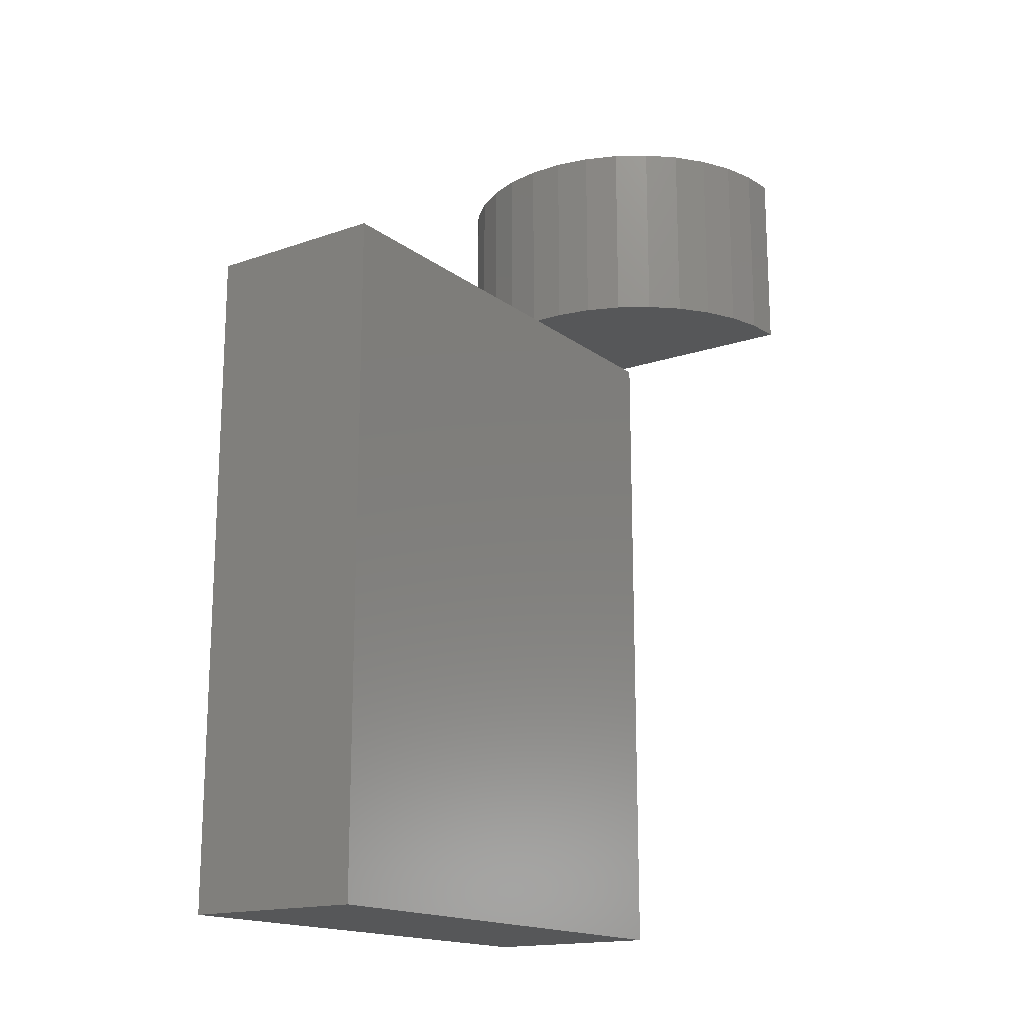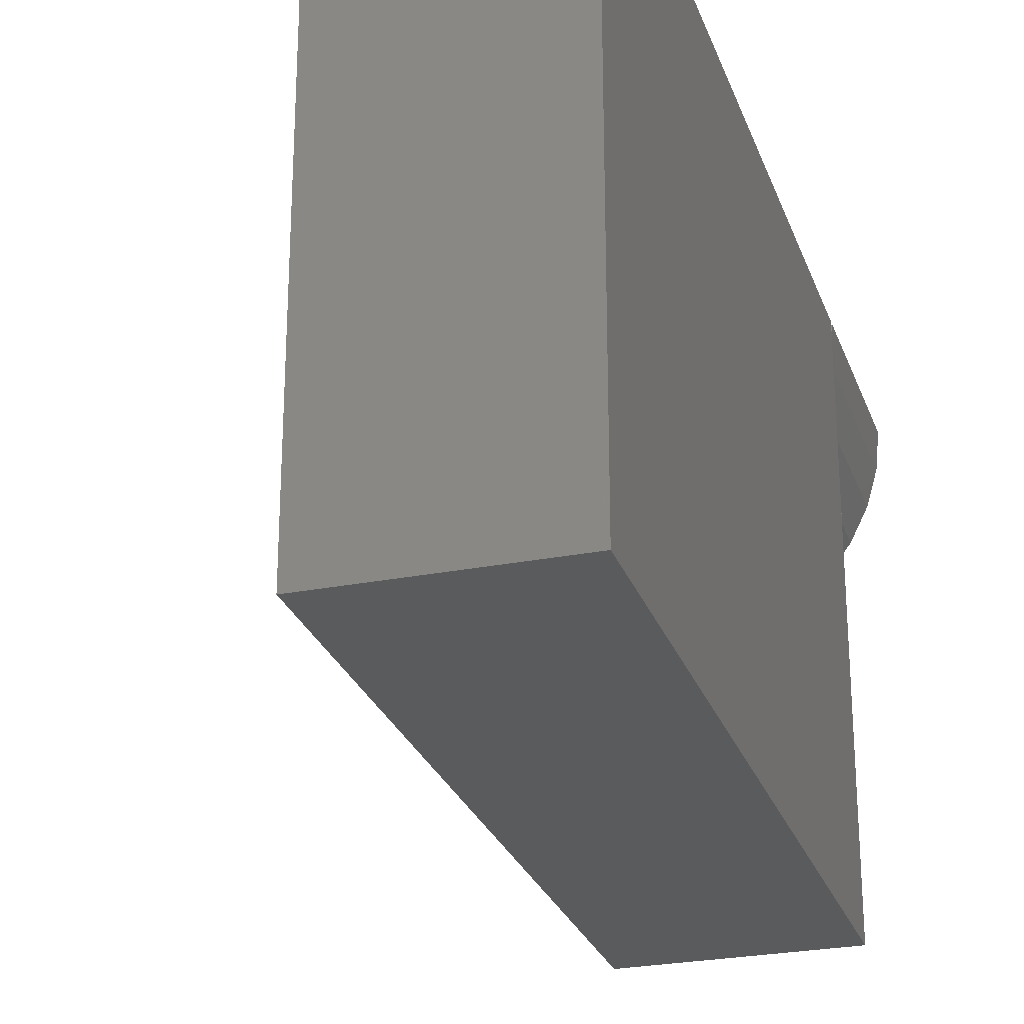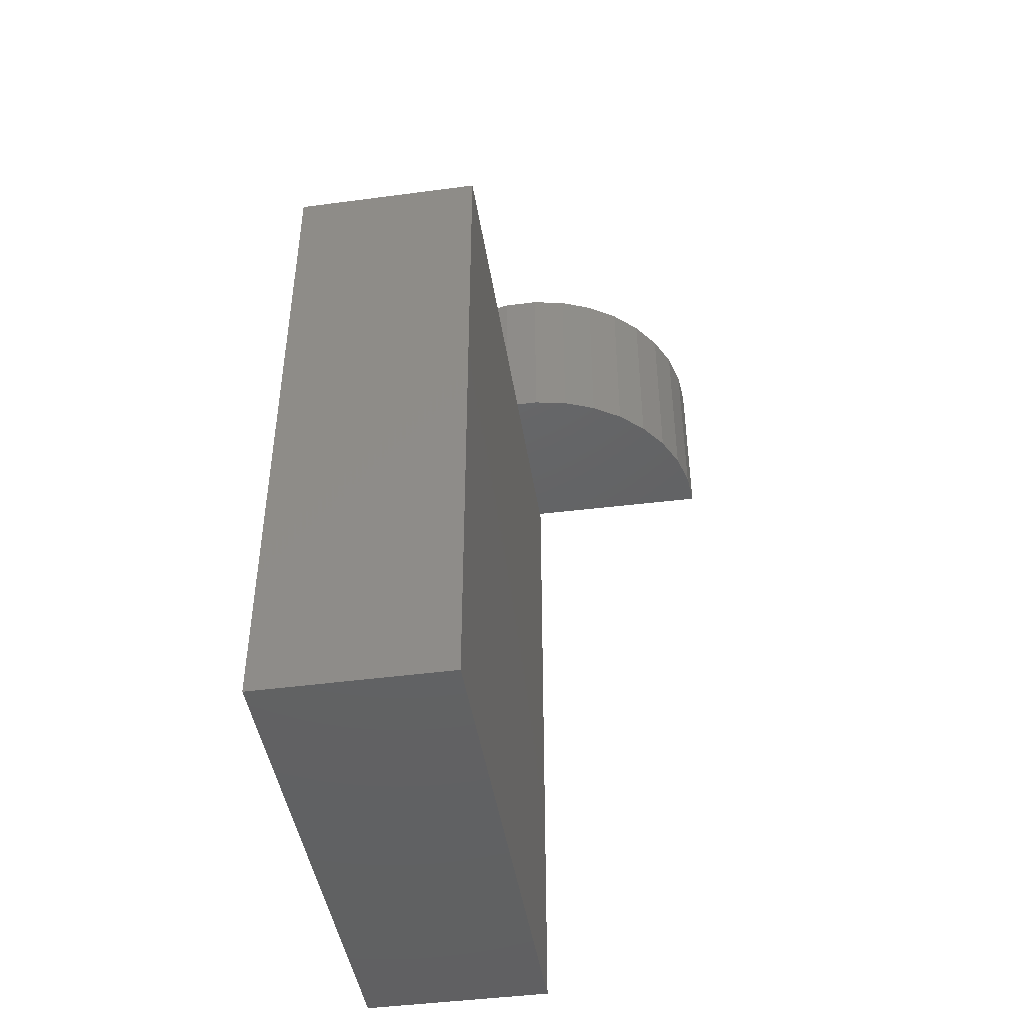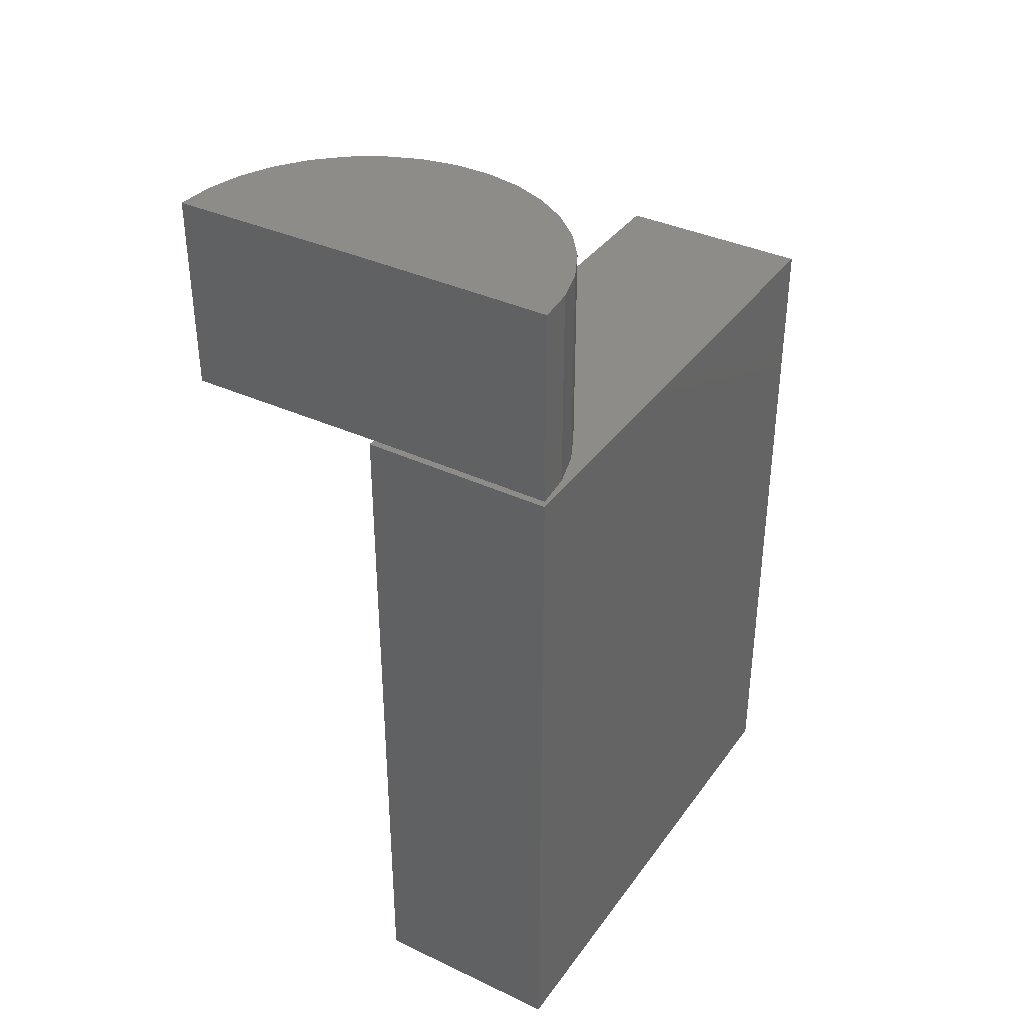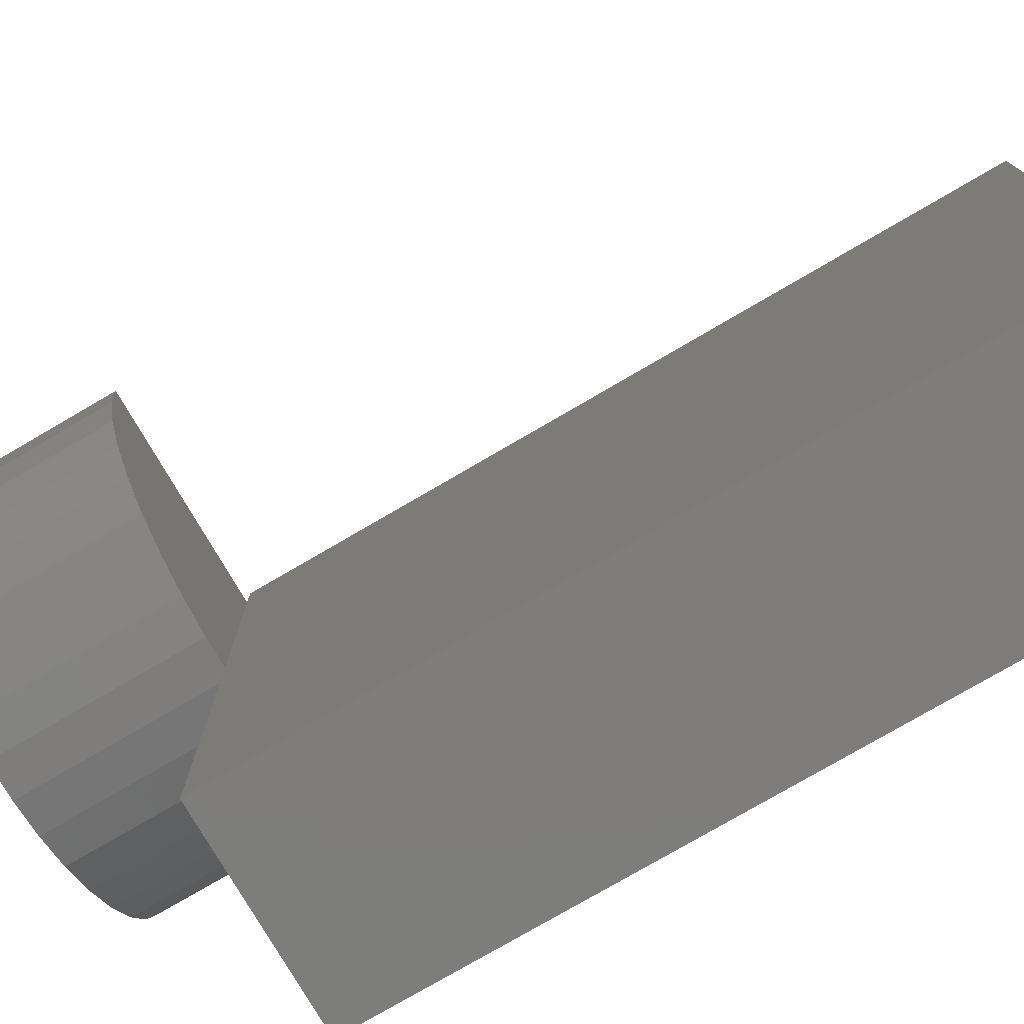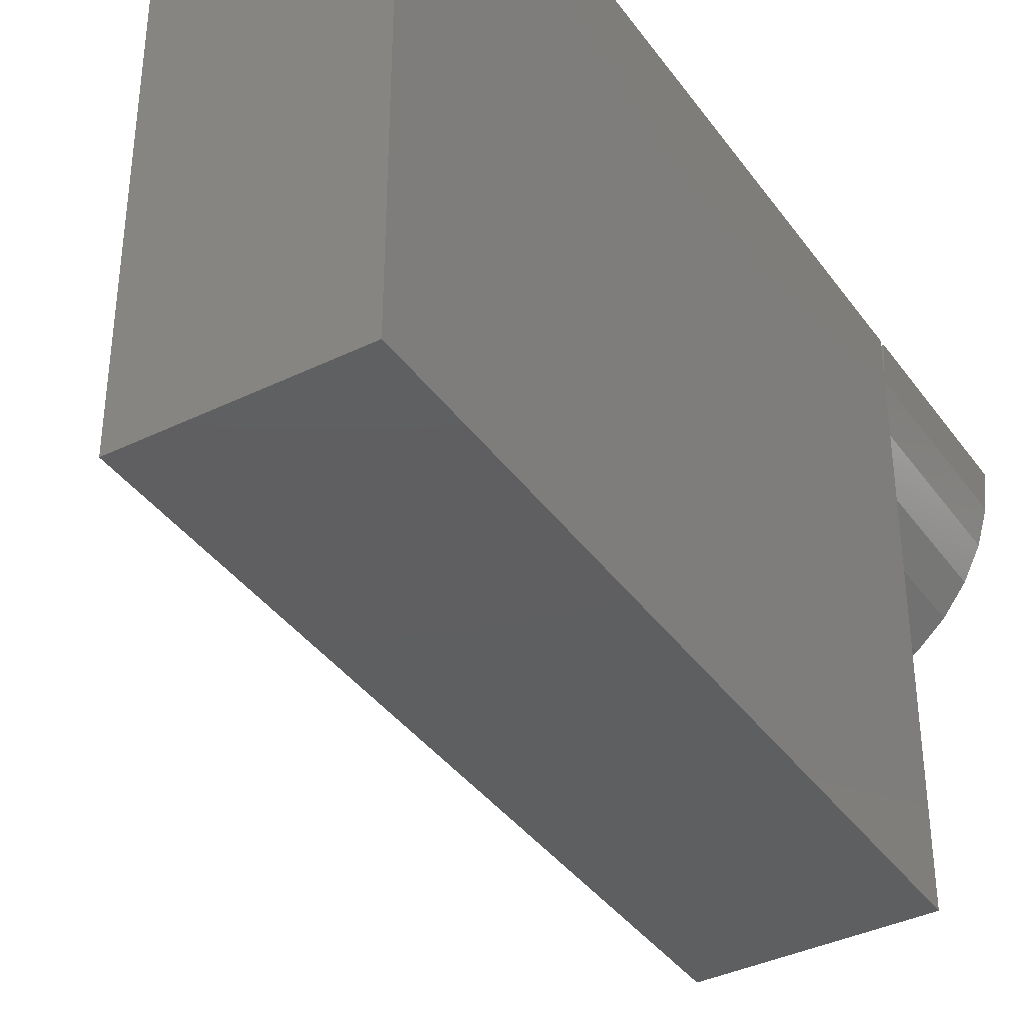
<metadata>
{"format":"stl","ext":"stl","renderer":"f3d","projection":"perspective","resolution":1024,"background":"white","views":[{"elev":-16.8,"azim":34.8,"up":"+Z"},{"elev":-26.5,"azim":-162.8,"up":"+Y"},{"elev":-44.8,"azim":8.8,"up":"+Z"},{"elev":36.8,"azim":-148.7,"up":"+Z"},{"elev":-77.1,"azim":120.3,"up":"+Y"},{"elev":-38.4,"azim":-148.4,"up":"+Y"}]}
</metadata>
<code>
# stl→obj: 46 verts, 84 faces
v 0.3203 -0.6797 -0.6094
v 0.5662 -0.6797 -0.6094
v 0.3203 -0.6797 0.2891
v 0.5662 -0.6797 0.2891
v 0.3203 0 -0.6094
v 0.3203 9.975e-17 0.2891
v 0.5662 1.365e-17 -0.6094
v 0.5662 1.134e-16 0.2891
v 0.8203 0.00308 0.2969
v 0.5703 1.388e-17 0.2969
v 0.8203 0.00308 0.5469
v 0.5703 2.776e-17 0.5469
v 0.3203 0 0.2969
v 0.3203 1.388e-17 0.5469
v 0.8166 -0.04308 0.2969
v 0.8166 -0.04308 0.5469
v 0.8044 -0.08777 0.2969
v 0.8044 -0.08777 0.5469
v 0.7842 -0.1294 0.2969
v 0.7842 -0.1294 0.5469
v 0.7566 -0.1667 0.2969
v 0.7566 -0.1667 0.5469
v 0.7227 -0.1982 0.2969
v 0.7227 -0.1982 0.5469
v 0.6835 -0.2229 0.2969
v 0.6835 -0.2229 0.5469
v 0.6405 -0.24 0.2969
v 0.6405 -0.24 0.5469
v 0.595 -0.2488 0.2969
v 0.595 -0.2488 0.5469
v 0.5487 -0.2491 0.2969
v 0.5487 -0.2491 0.5469
v 0.5031 -0.2408 0.2969
v 0.5031 -0.2408 0.5469
v 0.4599 -0.2243 0.2969
v 0.4599 -0.2243 0.5469
v 0.4204 -0.2 0.2969
v 0.4204 -0.2 0.5469
v 0.386 -0.169 0.2969
v 0.386 -0.169 0.5469
v 0.358 -0.1321 0.2969
v 0.358 -0.1321 0.5469
v 0.3373 -0.09065 0.2969
v 0.3373 -0.09065 0.5469
v 0.3246 -0.04612 0.2969
v 0.3246 -0.04612 0.5469
f 1 2 3
f 3 2 4
f 5 6 7
f 7 6 8
f 3 6 1
f 1 6 5
f 8 6 4
f 4 6 3
f 2 7 4
f 4 7 8
f 5 7 1
f 1 7 2
f 9 10 11
f 11 10 12
f 13 14 10
f 10 14 12
f 9 11 15
f 15 11 16
f 15 16 17
f 17 16 18
f 17 18 19
f 19 18 20
f 19 20 21
f 21 20 22
f 21 22 23
f 23 22 24
f 23 24 25
f 25 24 26
f 25 26 27
f 27 26 28
f 27 28 29
f 29 28 30
f 29 30 31
f 31 30 32
f 31 32 33
f 33 32 34
f 33 34 35
f 35 34 36
f 35 36 37
f 37 36 38
f 37 38 39
f 39 38 40
f 39 40 41
f 41 40 42
f 41 42 43
f 43 42 44
f 43 44 45
f 45 44 46
f 45 46 13
f 13 46 14
f 12 16 11
f 28 32 30
f 12 14 16
f 16 14 46
f 16 46 18
f 18 46 44
f 18 44 20
f 20 44 42
f 20 42 22
f 22 42 40
f 22 40 24
f 24 40 38
f 24 38 26
f 26 38 36
f 26 36 28
f 28 36 34
f 28 34 32
f 15 10 9
f 29 31 27
f 31 33 27
f 27 33 35
f 27 35 25
f 25 35 37
f 25 37 23
f 23 37 39
f 23 39 21
f 21 39 41
f 21 41 19
f 19 41 43
f 19 43 17
f 17 43 45
f 17 45 15
f 15 45 13
f 15 13 10

</code>
